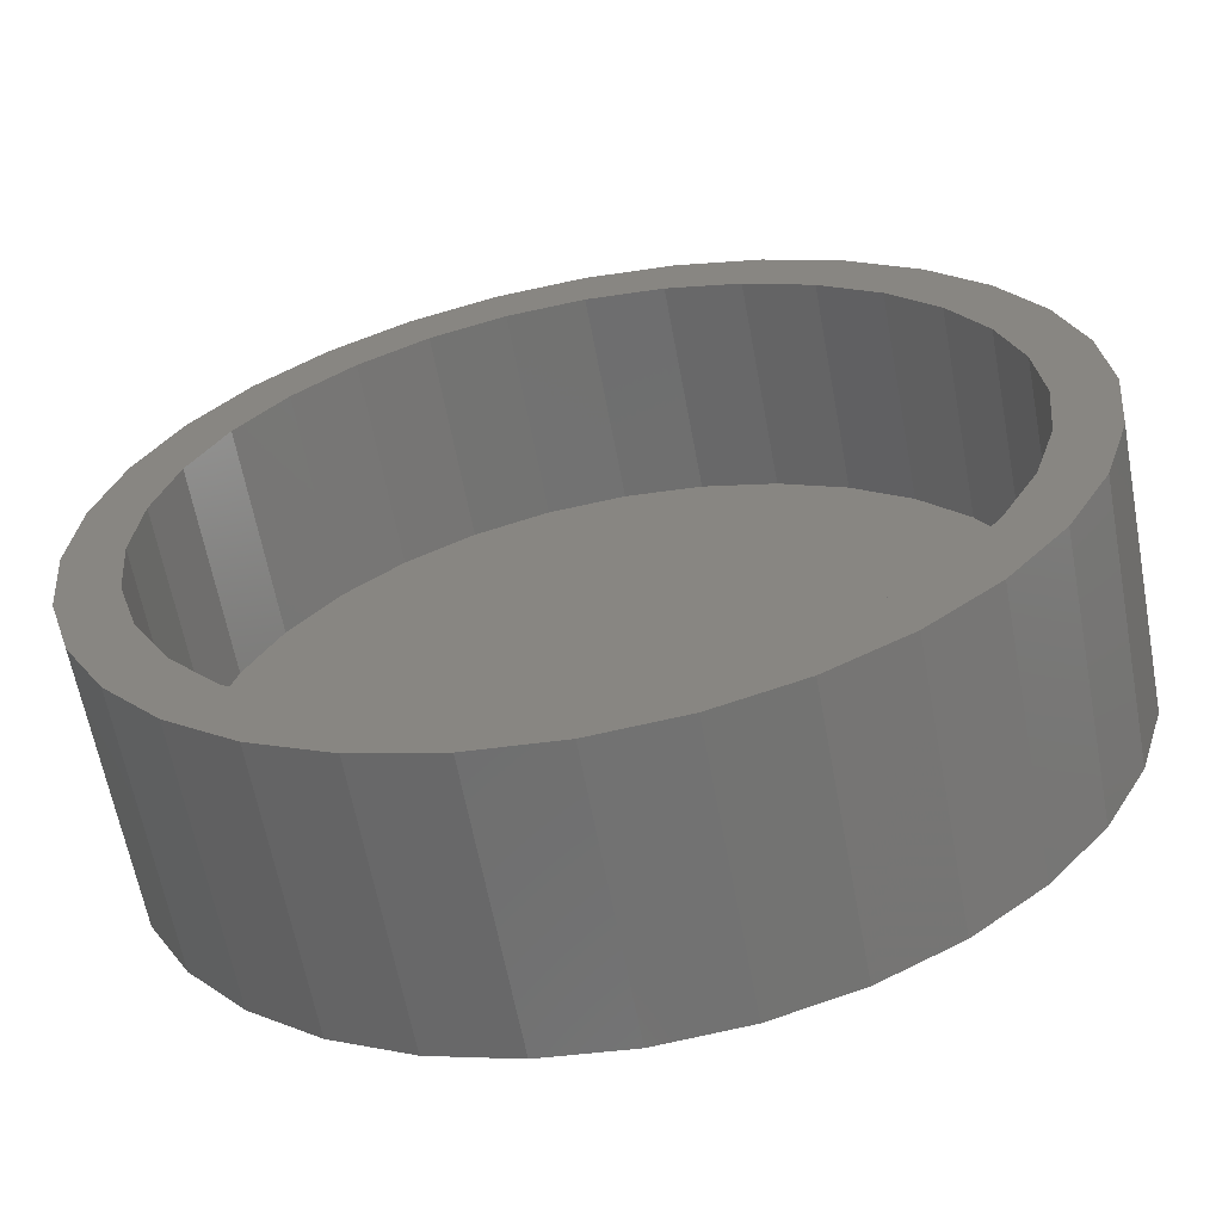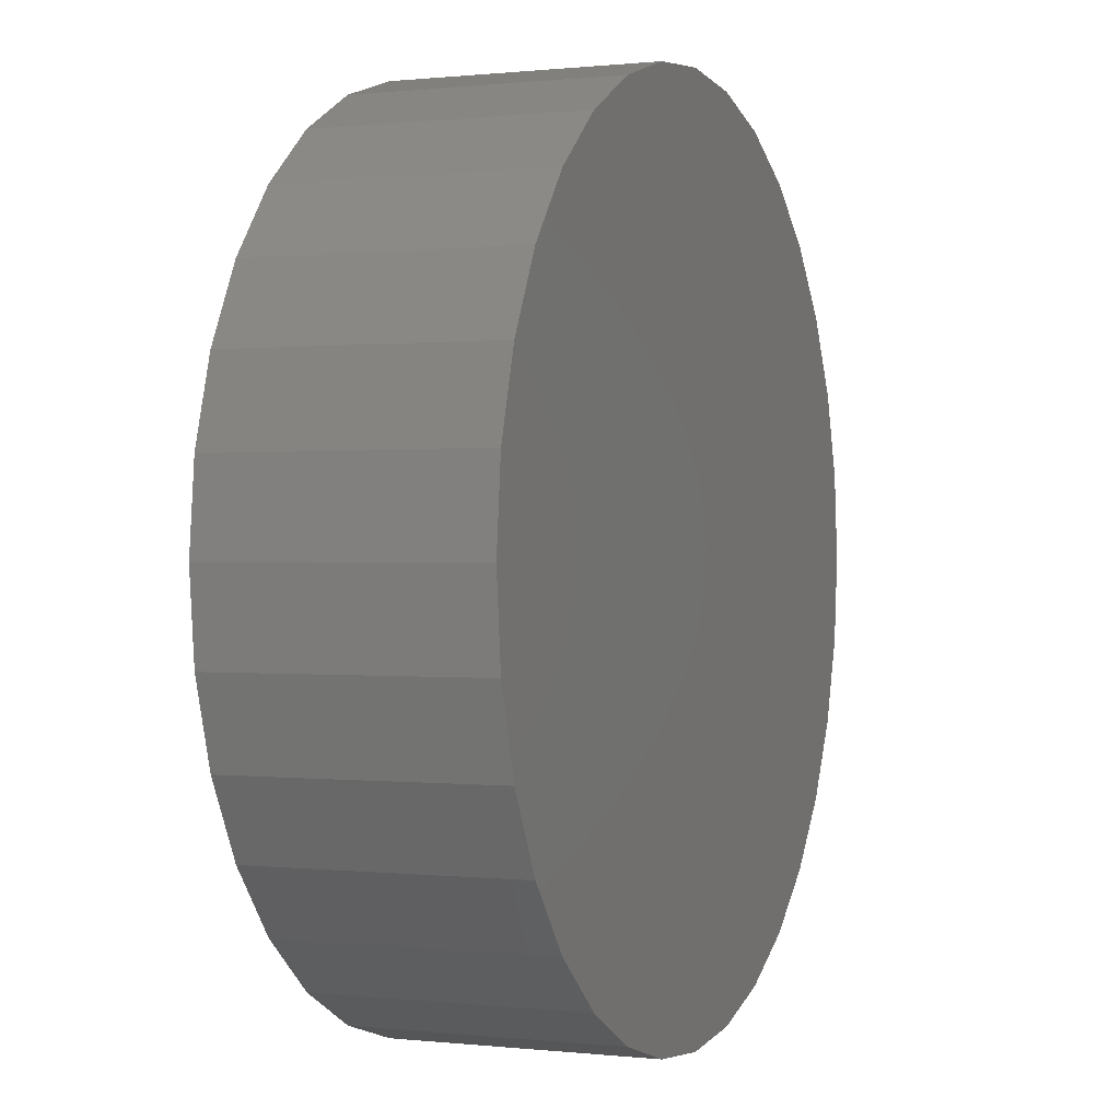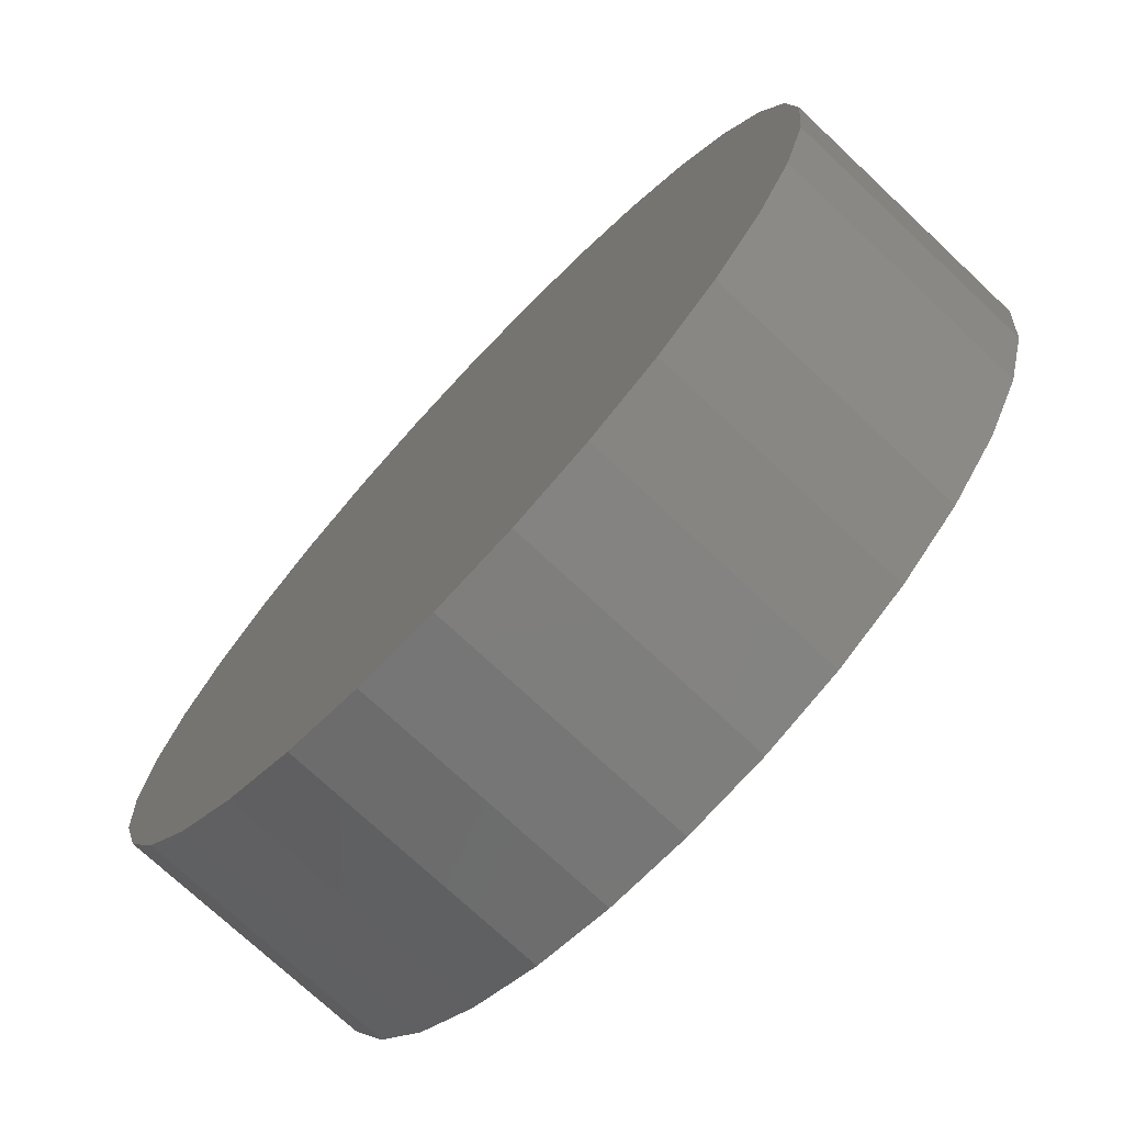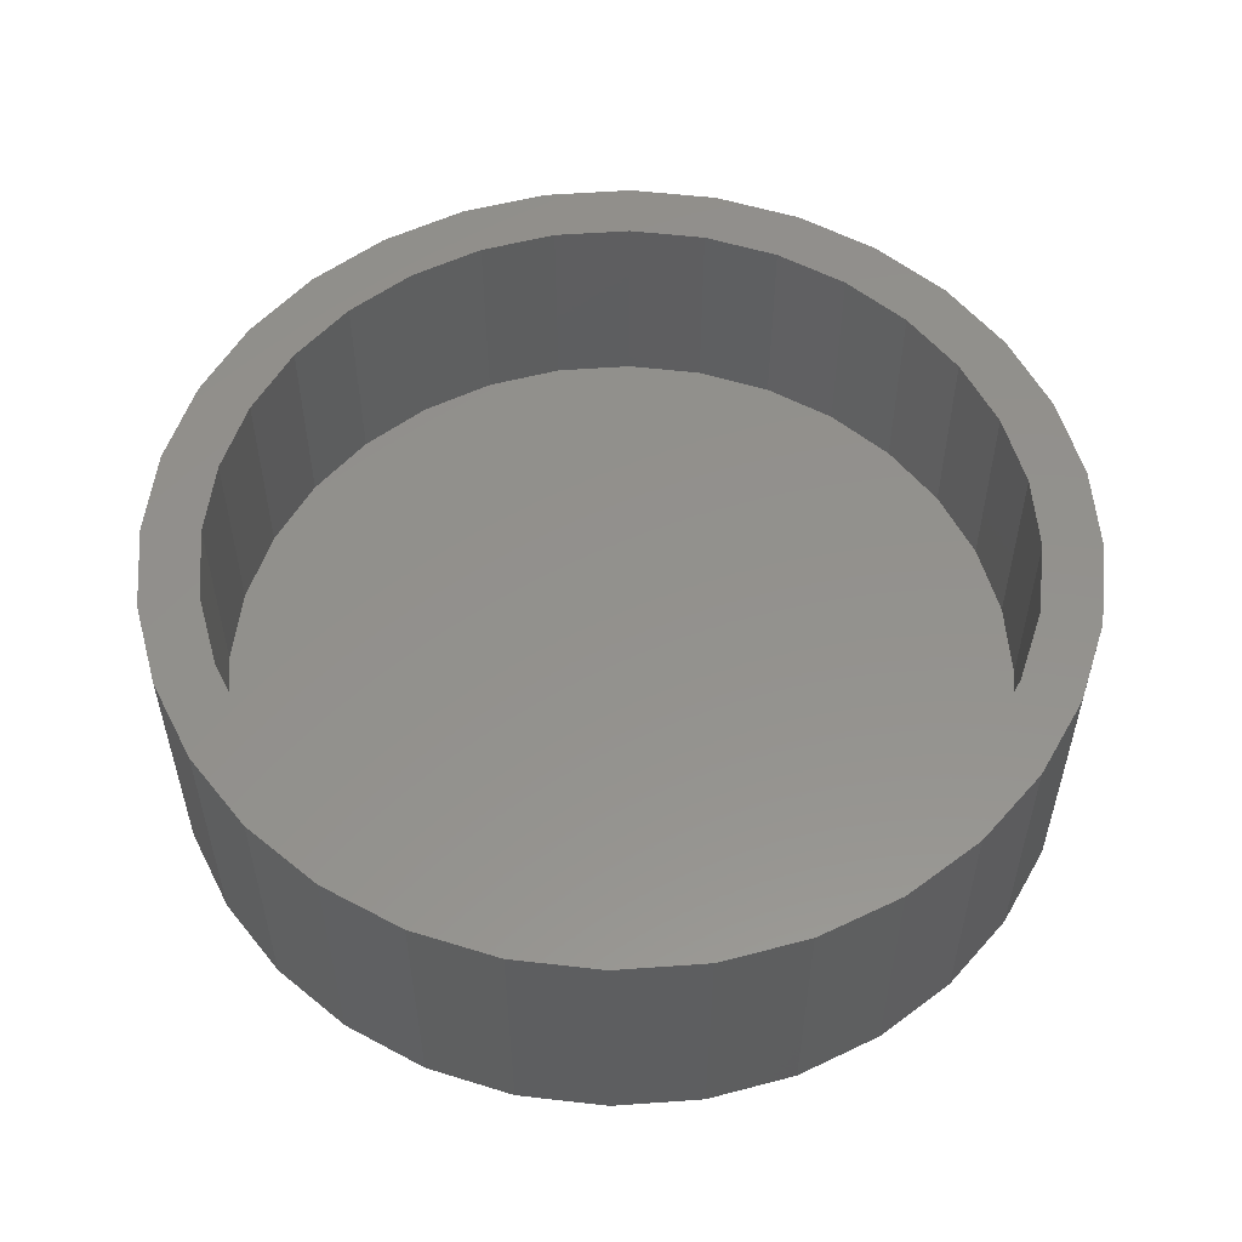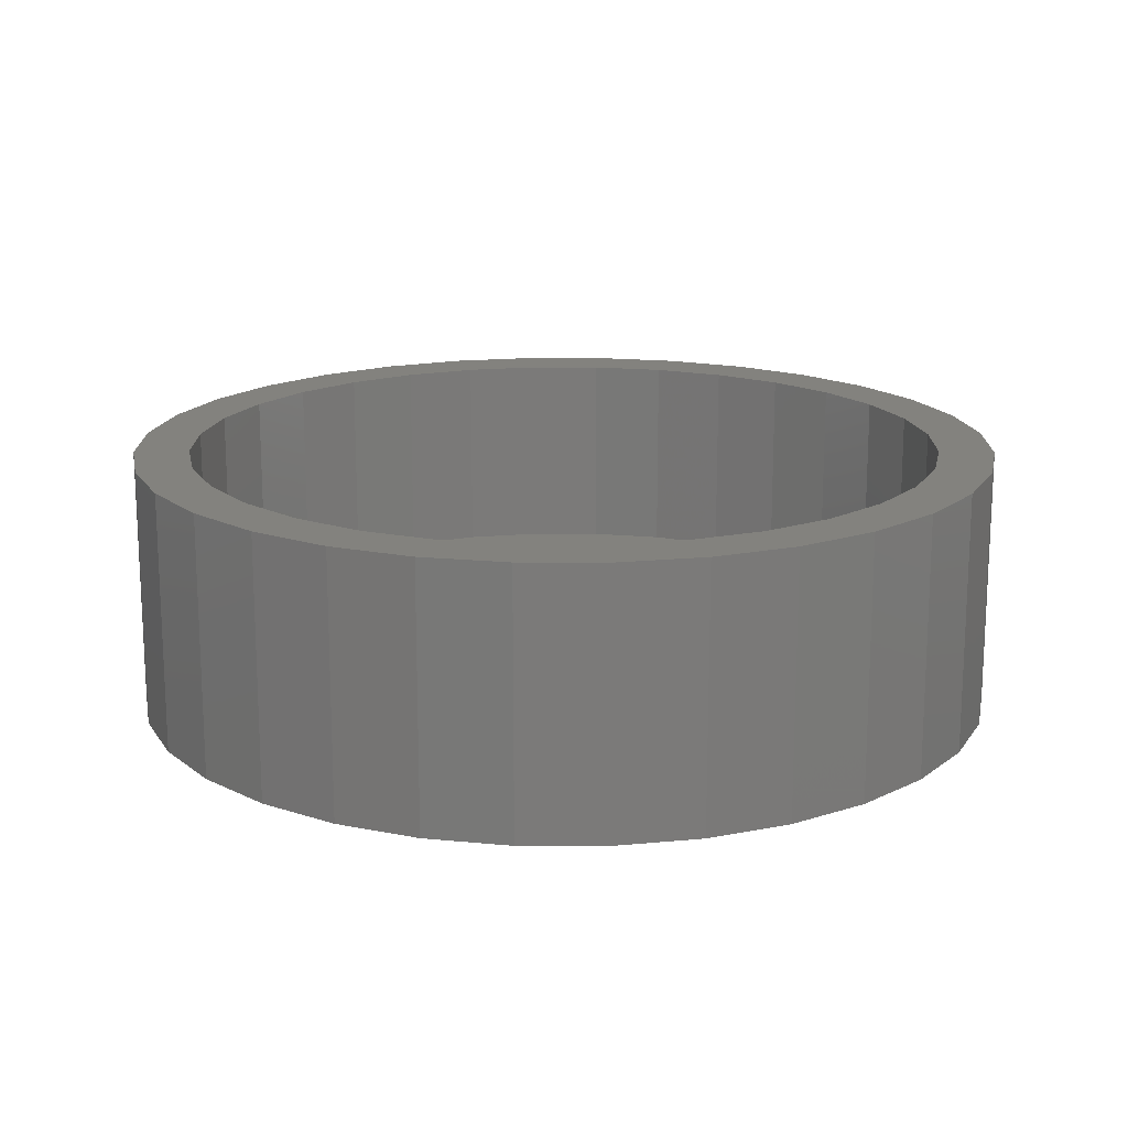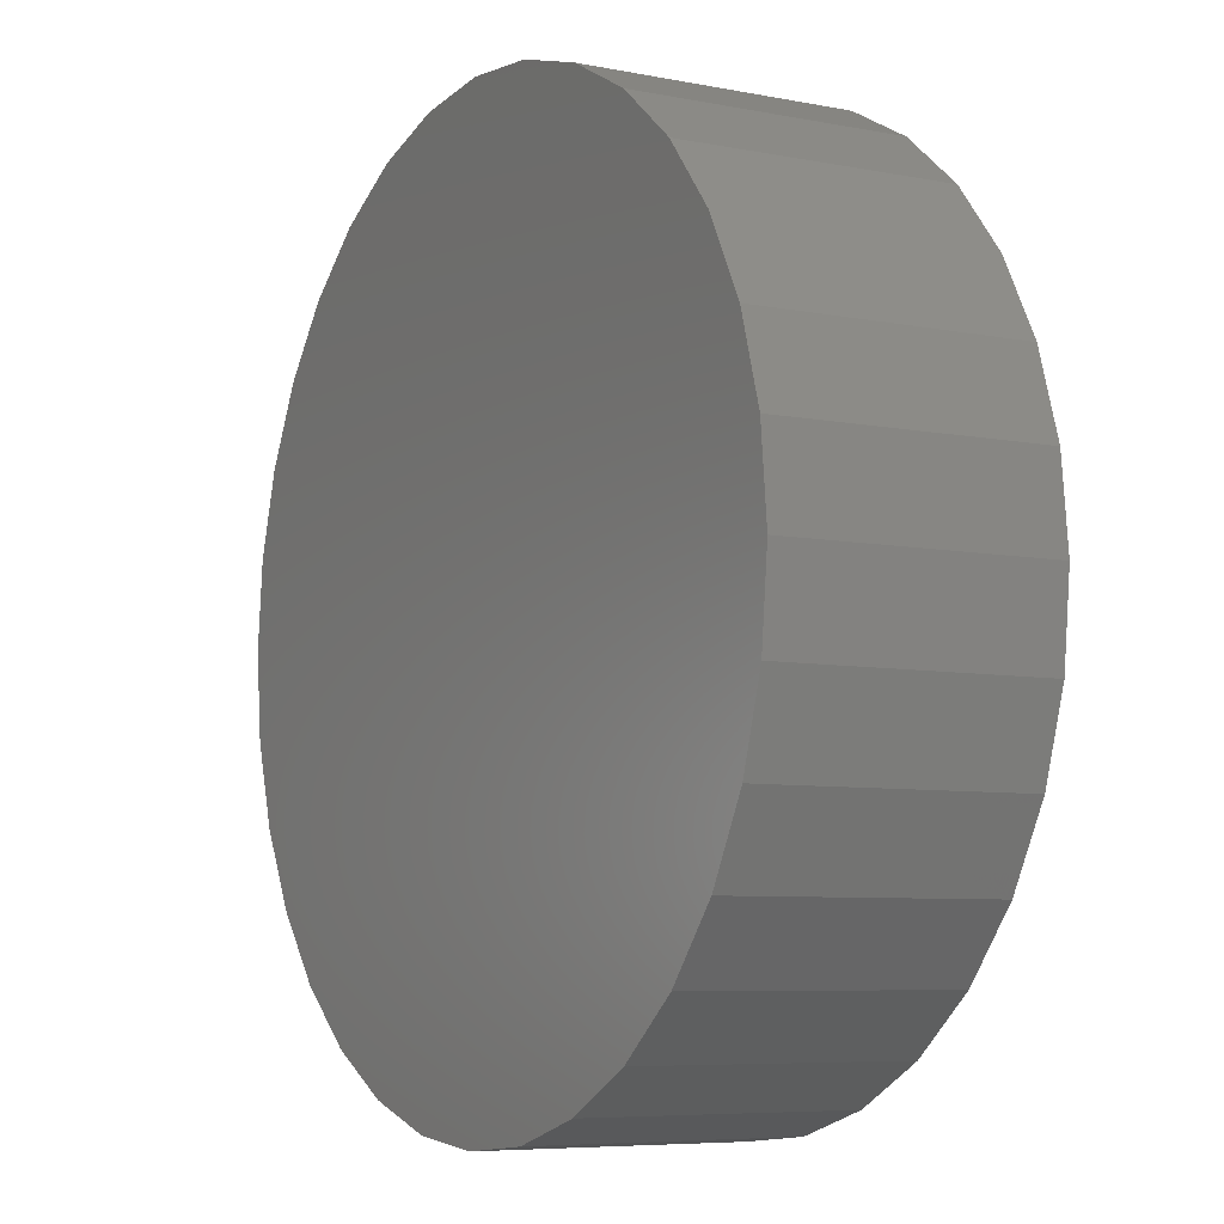
<metadata>
{"format":"stl","ext":"stl","renderer":"f3d","projection":"perspective","resolution":1024,"background":"white","views":[{"elev":-62.7,"azim":10.6,"up":"+Y"},{"elev":0.3,"azim":112.5,"up":"+Y"},{"elev":-73.7,"azim":-133.2,"up":"+Y"},{"elev":54.9,"azim":91.3,"up":"+Z"},{"elev":16.5,"azim":129.5,"up":"+Z"},{"elev":-6.8,"azim":-120.0,"up":"+Y"}]}
</metadata>
<code>
# stl→obj: 128 verts, 252 faces
v 0.402 -0.07919 0.1094
v 0.402 -0.05576 0.1094
v 0.3662 -0.05928 0.1094
v 0.3317 -0.06973 0.1094
v 0.3707 -0.08227 0.1094
v 0.2888 -0.1261 0.1094
v 0.313 -0.1062 0.1094
v 0.2722 -0.1095 0.1094
v 0.2494 -0.1373 0.1094
v 0.3407 -0.3872 0.1094
v 0.313 -0.3724 0.1094
v 0.3 -0.3919 0.1094
v 0.3707 -0.3963 0.1094
v 0.3317 -0.4089 0.1094
v 0.402 -0.3994 0.1094
v 0.3662 -0.4193 0.1094
v 0.402 -0.4229 0.1094
v 0.4378 -0.05928 0.1094
v 0.4722 -0.06973 0.1094
v 0.4332 -0.08227 0.1094
v 0.504 -0.08669 0.1094
v 0.4632 -0.09138 0.1094
v 0.4909 -0.1062 0.1094
v 0.5318 -0.3691 0.1094
v 0.5546 -0.3413 0.1094
v 0.5152 -0.3525 0.1094
v 0.4909 -0.3724 0.1094
v 0.504 -0.3919 0.1094
v 0.4632 -0.3872 0.1094
v 0.4332 -0.3963 0.1094
v 0.4722 -0.4089 0.1094
v 0.4378 -0.4193 0.1094
v 0.3 -0.08669 0.1094
v 0.3407 -0.09138 0.1094
v 0.2722 -0.3691 0.1094
v 0.2888 -0.3525 0.1094
v 0.2494 -0.3413 0.1094
v 0.2688 -0.3283 0.1094
v 0.2324 -0.3096 0.1094
v 0.254 -0.3006 0.1094
v 0.2219 -0.2751 0.1094
v 0.2449 -0.2705 0.1094
v 0.2184 -0.2393 0.1094
v 0.2419 -0.2393 0.1094
v 0.2219 -0.2035 0.1094
v 0.2449 -0.2081 0.1094
v 0.2324 -0.1691 0.1094
v 0.254 -0.178 0.1094
v 0.2688 -0.1504 0.1094
v 0.5318 -0.1095 0.1094
v 0.5152 -0.1261 0.1094
v 0.5546 -0.1373 0.1094
v 0.5351 -0.1504 0.1094
v 0.5716 -0.1691 0.1094
v 0.5499 -0.178 0.1094
v 0.582 -0.2035 0.1094
v 0.559 -0.2081 0.1094
v 0.5855 -0.2393 0.1094
v 0.5621 -0.2393 0.1094
v 0.582 -0.2751 0.1094
v 0.559 -0.2705 0.1094
v 0.5716 -0.3096 0.1094
v 0.5499 -0.3006 0.1094
v 0.5351 -0.3283 0.1094
v 0.402 -0.3994 0.02344
v 0.4332 -0.3963 0.02344
v 0.4632 -0.3872 0.02344
v 0.4909 -0.3724 0.02344
v 0.5152 -0.3525 0.02344
v 0.5351 -0.3283 0.02344
v 0.5499 -0.3006 0.02344
v 0.559 -0.2705 0.02344
v 0.5621 -0.2393 0.02344
v 0.3707 -0.3963 0.02344
v 0.3407 -0.3872 0.02344
v 0.313 -0.3724 0.02344
v 0.2888 -0.3525 0.02344
v 0.2688 -0.3283 0.02344
v 0.254 -0.3006 0.02344
v 0.2449 -0.2705 0.02344
v 0.2419 -0.2393 0.02344
v 0.402 -0.07919 0.02344
v 0.3707 -0.08227 0.02344
v 0.3407 -0.09138 0.02344
v 0.313 -0.1062 0.02344
v 0.2888 -0.1261 0.02344
v 0.2688 -0.1504 0.02344
v 0.254 -0.178 0.02344
v 0.2449 -0.2081 0.02344
v 0.4332 -0.08227 0.02344
v 0.4632 -0.09138 0.02344
v 0.4909 -0.1062 0.02344
v 0.5152 -0.1261 0.02344
v 0.5351 -0.1504 0.02344
v 0.5499 -0.178 0.02344
v 0.559 -0.2081 0.02344
v 0.402 -0.05576 0
v 0.4378 -0.05928 0
v 0.3662 -0.05928 0
v 0.3317 -0.06973 0
v 0.4722 -0.06973 0
v 0.4378 -0.4193 0
v 0.3662 -0.4193 0
v 0.4722 -0.4089 0
v 0.402 -0.4229 0
v 0.3317 -0.4089 0
v 0.3 -0.3919 0
v 0.504 -0.3919 0
v 0.2722 -0.3691 0
v 0.5318 -0.3691 0
v 0.2494 -0.3413 0
v 0.5546 -0.3413 0
v 0.2324 -0.3096 0
v 0.5716 -0.3096 0
v 0.2219 -0.2751 0
v 0.582 -0.2751 0
v 0.2184 -0.2393 0
v 0.5855 -0.2393 0
v 0.2219 -0.2035 0
v 0.582 -0.2035 0
v 0.2324 -0.1691 0
v 0.5716 -0.1691 0
v 0.2494 -0.1373 0
v 0.5546 -0.1373 0
v 0.2722 -0.1095 0
v 0.5318 -0.1095 0
v 0.3 -0.08669 0
v 0.504 -0.08669 0
f 1 2 3
f 1 3 4
f 5 1 4
f 6 7 8
f 8 9 6
f 10 11 12
f 10 12 13
f 13 12 14
f 15 13 14
f 15 14 16
f 15 16 17
f 18 2 1
f 1 19 18
f 19 1 20
f 19 20 21
f 21 20 22
f 21 22 23
f 24 25 26
f 26 27 24
f 28 24 27
f 28 27 29
f 29 30 28
f 31 28 30
f 31 30 15
f 32 31 15
f 15 17 32
f 33 8 7
f 33 7 34
f 33 34 5
f 33 5 4
f 12 11 35
f 35 11 36
f 35 36 37
f 37 36 38
f 37 38 39
f 39 38 40
f 39 40 41
f 41 40 42
f 41 42 43
f 43 42 44
f 43 44 45
f 45 44 46
f 45 46 47
f 47 46 48
f 47 48 9
f 9 48 49
f 9 49 6
f 21 23 50
f 50 23 51
f 50 51 52
f 52 51 53
f 52 53 54
f 54 53 55
f 54 55 56
f 56 55 57
f 56 57 58
f 58 57 59
f 58 59 60
f 60 59 61
f 60 61 62
f 62 61 63
f 62 63 25
f 25 63 64
f 25 64 26
f 65 30 66
f 66 30 29
f 66 29 67
f 67 29 27
f 67 27 68
f 68 27 26
f 68 26 69
f 69 26 64
f 69 64 70
f 70 64 63
f 70 63 71
f 71 63 61
f 71 61 72
f 72 61 59
f 72 59 73
f 30 65 15
f 15 65 74
f 15 74 13
f 13 74 75
f 13 75 10
f 10 75 76
f 10 76 11
f 11 76 77
f 11 77 36
f 36 77 78
f 36 78 38
f 38 78 79
f 38 79 40
f 40 79 80
f 40 80 42
f 42 80 81
f 42 81 44
f 82 5 83
f 83 5 34
f 83 34 84
f 84 34 7
f 84 7 85
f 85 7 6
f 85 6 86
f 86 6 49
f 86 49 87
f 87 49 48
f 87 48 88
f 88 48 46
f 88 46 89
f 89 46 44
f 89 44 81
f 5 82 1
f 1 82 90
f 1 90 20
f 20 90 91
f 20 91 22
f 22 91 92
f 22 92 23
f 23 92 93
f 23 93 51
f 51 93 94
f 51 94 53
f 53 94 95
f 53 95 55
f 55 95 96
f 55 96 57
f 57 96 73
f 57 73 59
f 83 90 82
f 90 83 84
f 90 84 91
f 67 74 66
f 66 74 65
f 91 84 92
f 92 84 85
f 92 85 93
f 93 85 86
f 93 86 94
f 94 86 87
f 94 87 95
f 95 87 88
f 95 88 96
f 96 88 89
f 96 89 73
f 73 89 81
f 73 81 72
f 72 81 80
f 72 80 71
f 71 80 79
f 71 79 70
f 70 79 78
f 70 78 69
f 69 78 77
f 69 77 68
f 68 77 76
f 68 76 67
f 67 76 75
f 67 75 74
f 97 98 99
f 100 99 98
f 101 100 98
f 102 103 104
f 105 103 102
f 103 106 104
f 104 106 107
f 104 107 108
f 108 107 109
f 108 109 110
f 110 109 111
f 110 111 112
f 112 111 113
f 112 113 114
f 114 113 115
f 114 115 116
f 116 115 117
f 116 117 118
f 118 117 119
f 118 119 120
f 120 119 121
f 120 121 122
f 122 121 123
f 122 123 124
f 124 123 125
f 124 125 126
f 126 125 127
f 126 127 128
f 128 127 100
f 128 100 101
f 118 58 116
f 116 58 60
f 116 60 114
f 114 60 62
f 114 62 112
f 112 62 25
f 112 25 110
f 110 25 24
f 110 24 108
f 108 24 28
f 108 28 104
f 104 28 31
f 104 31 102
f 102 31 32
f 102 32 105
f 105 32 17
f 105 17 103
f 103 17 16
f 103 16 106
f 106 16 14
f 106 14 107
f 107 14 12
f 107 12 109
f 109 12 35
f 109 35 111
f 111 35 37
f 111 37 113
f 113 37 39
f 113 39 115
f 115 39 41
f 115 41 117
f 117 41 43
f 117 43 119
f 119 43 45
f 119 45 121
f 121 45 47
f 121 47 123
f 123 47 9
f 123 9 125
f 125 9 8
f 125 8 127
f 127 8 33
f 127 33 100
f 100 33 4
f 100 4 99
f 99 4 3
f 99 3 97
f 97 3 2
f 97 2 98
f 98 2 18
f 98 18 101
f 101 18 19
f 101 19 128
f 128 19 21
f 128 21 126
f 126 21 50
f 126 50 124
f 124 50 52
f 124 52 122
f 122 52 54
f 122 54 120
f 120 54 56
f 120 56 118
f 118 56 58

</code>
